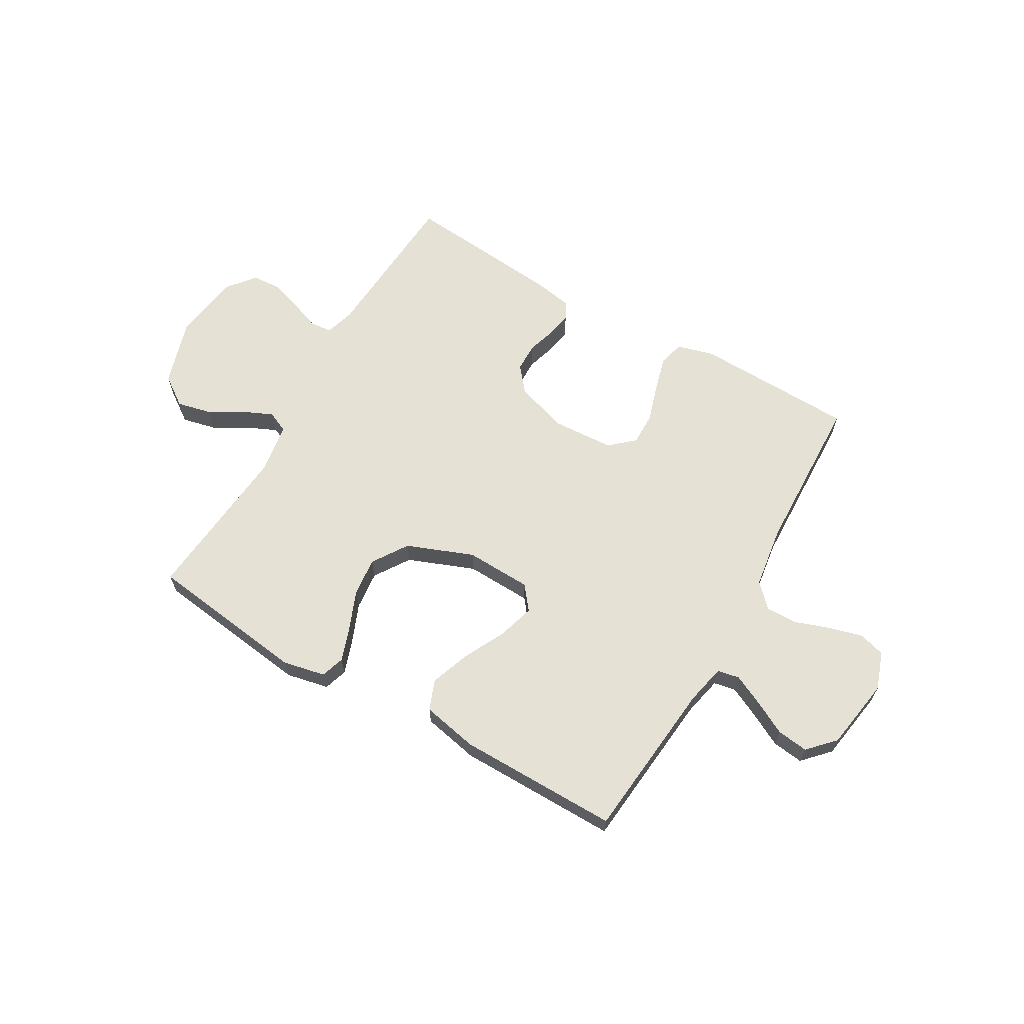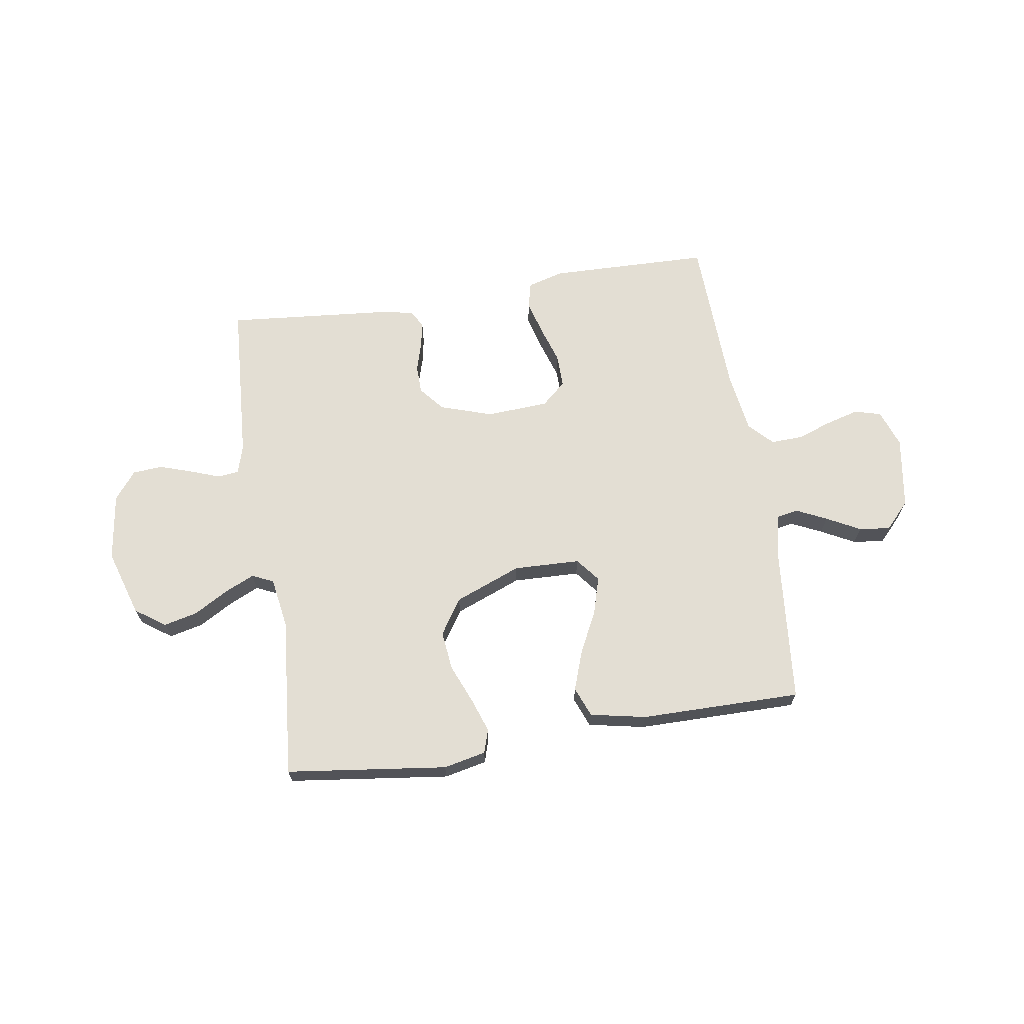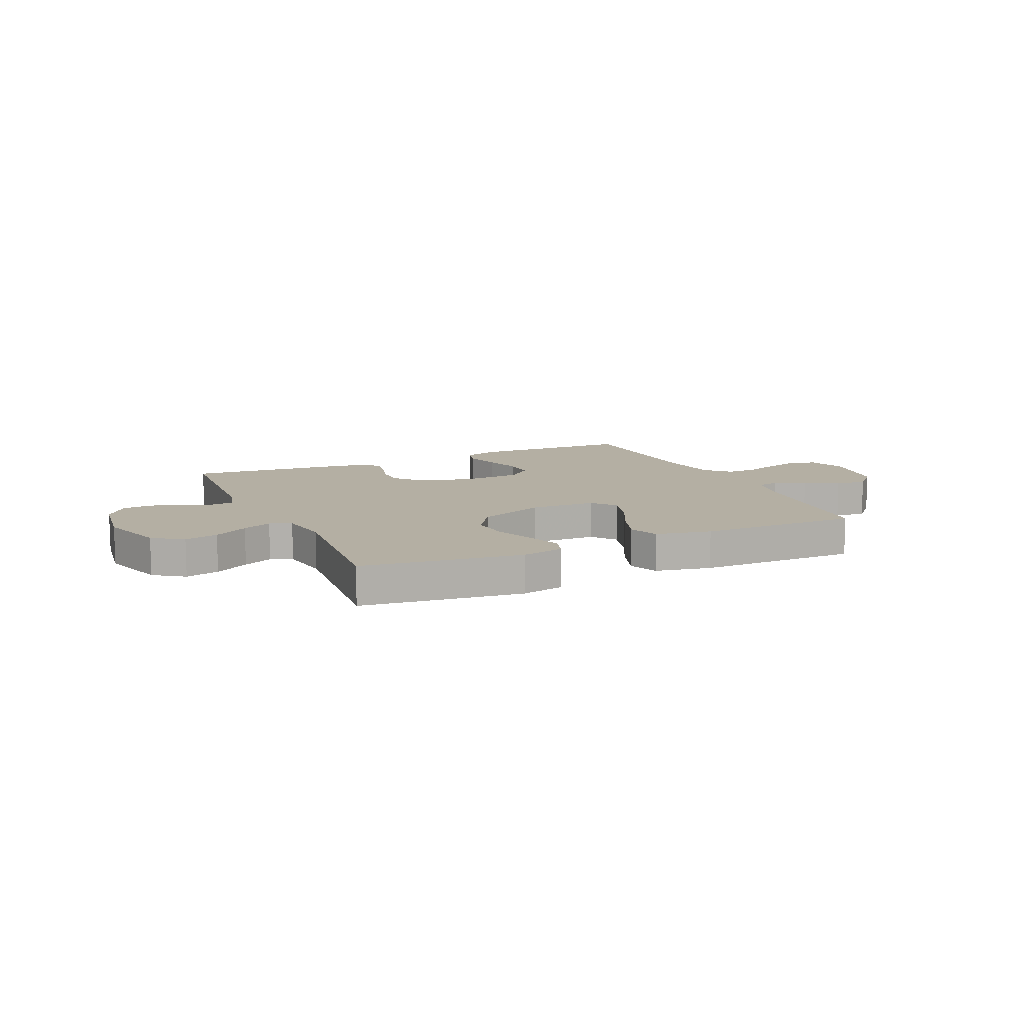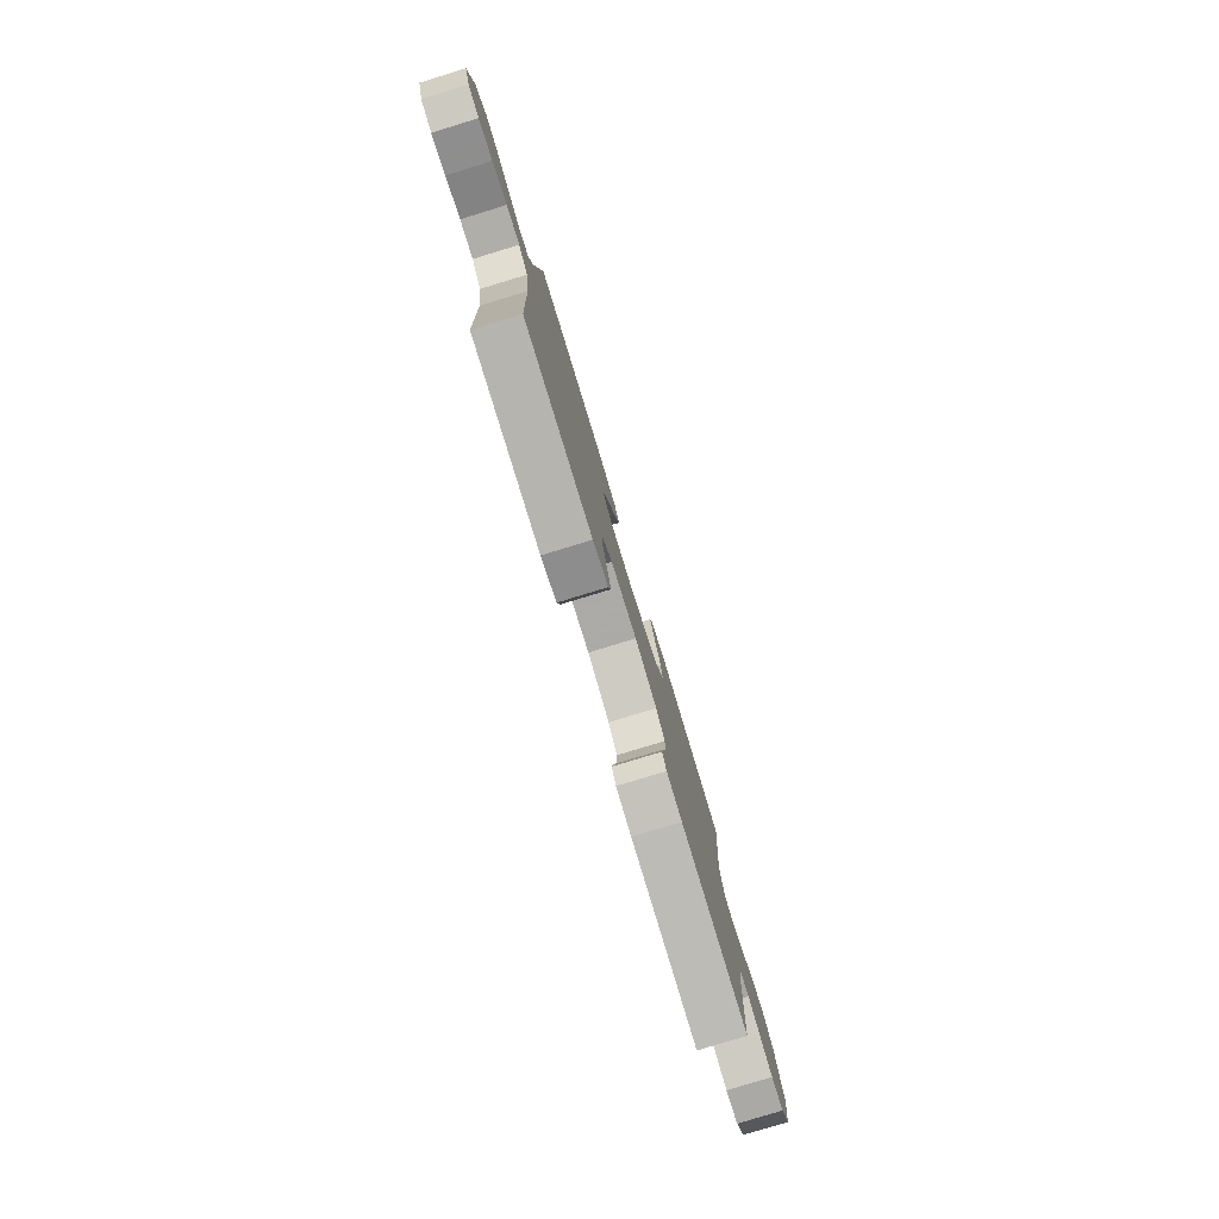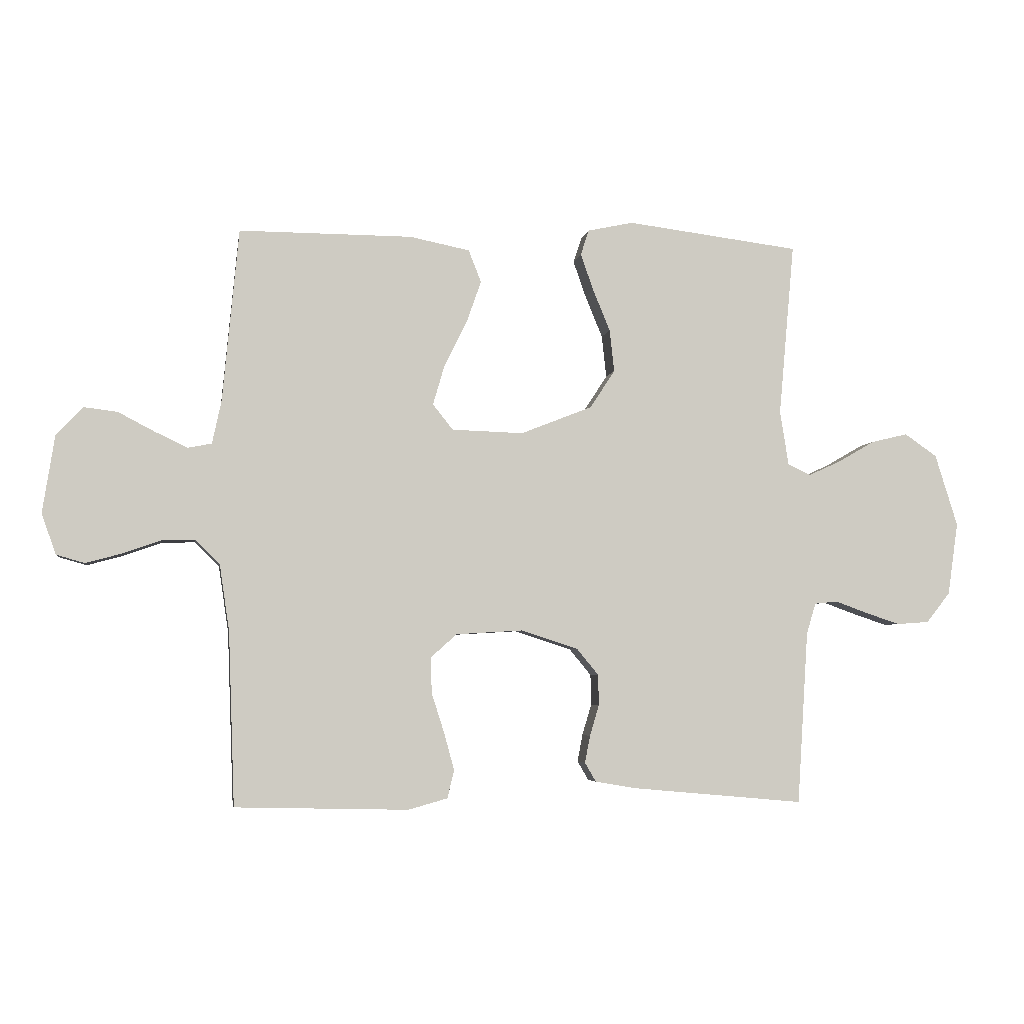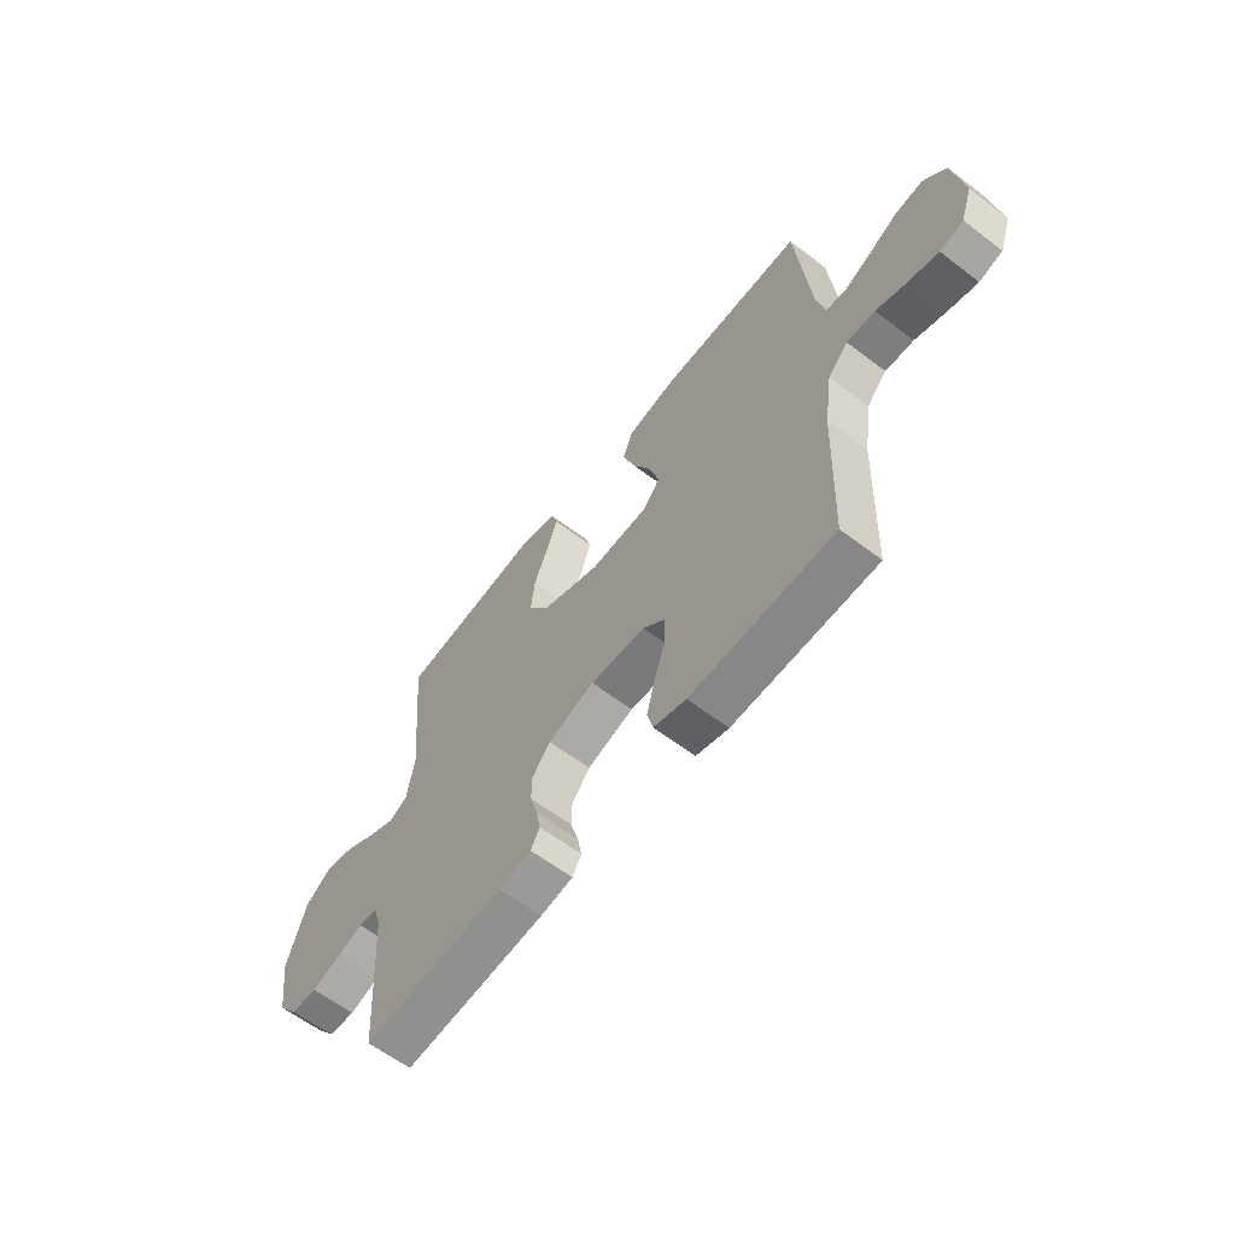
<metadata>
{"format":"obj","ext":"obj","renderer":"f3d","projection":"perspective","resolution":1024,"background":"white","views":[{"elev":64.5,"azim":30.2,"up":"+Y"},{"elev":67.2,"azim":-8.9,"up":"+Y"},{"elev":11.2,"azim":-24.4,"up":"+Y"},{"elev":-79.3,"azim":107.0,"up":"+Z"},{"elev":-4.5,"azim":170.9,"up":"+Z"},{"elev":-61.2,"azim":52.2,"up":"+Z"}]}
</metadata>
<code>
v -0.5 0.07 0.5
v -0.2 0.07 0.538
v -0.121 0.07 0.521
v -0.107 0.07 0.477
v -0.129 0.07 0.414
v -0.159 0.07 0.341
v -0.167 0.07 0.268
v -0.124 0.07 0.202
v 0 0.07 0.153
v 0.124 0.07 0.157
v 0.159 0.07 0.201
v 0.139 0.07 0.27
v 0.1 0.07 0.348
v 0.074 0.07 0.422
v 0.096 0.07 0.478
v 0.2 0.07 0.499
v 0.5 0.07 0.5
v 0.528 0.07 0.2
v 0.544 0.07 0.125
v 0.585 0.07 0.117
v 0.642 0.07 0.144
v 0.705 0.07 0.177
v 0.763 0.07 0.184
v 0.809 0.07 0.135
v 0.83 0.07 0
v 0.805 0.07 -0.07
v 0.756 0.07 -0.084
v 0.694 0.07 -0.067
v 0.629 0.07 -0.044
v 0.57 0.07 -0.042
v 0.528 0.07 -0.085
v 0.511 0.07 -0.2
v 0.5 0.07 -0.5
v 0.2 0.07 -0.507
v 0.132 0.07 -0.488
v 0.12 0.07 -0.44
v 0.138 0.07 -0.374
v 0.16 0.07 -0.305
v 0.161 0.07 -0.243
v 0.116 0.07 -0.203
v 0 0.07 -0.196
v -0.098 0.07 -0.228
v -0.136 0.07 -0.274
v -0.137 0.07 -0.327
v -0.121 0.07 -0.381
v -0.112 0.07 -0.428
v -0.131 0.07 -0.461
v -0.2 0.07 -0.473
v -0.5 0.07 -0.5
v -0.519 0.07 -0.2
v -0.535 0.07 -0.146
v -0.575 0.07 -0.142
v -0.63 0.07 -0.162
v -0.69 0.07 -0.182
v -0.746 0.07 -0.178
v -0.787 0.07 -0.126
v -0.805 0.07 0
v -0.766 0.07 0.125
v -0.71 0.07 0.164
v -0.647 0.07 0.149
v -0.583 0.07 0.112
v -0.528 0.07 0.087
v -0.488 0.07 0.105
v -0.473 0.07 0.2
v -0.5 0 0.5
v -0.2 0 0.538
v -0.121 0 0.521
v -0.107 0 0.477
v -0.129 0 0.414
v -0.159 0 0.341
v -0.167 0 0.268
v -0.124 0 0.202
v 0 0 0.153
v 0.124 0 0.157
v 0.159 0 0.201
v 0.139 0 0.27
v 0.1 0 0.348
v 0.074 0 0.422
v 0.096 0 0.478
v 0.2 0 0.499
v 0.5 0 0.5
v 0.528 0 0.2
v 0.544 0 0.125
v 0.585 0 0.117
v 0.642 0 0.144
v 0.705 0 0.177
v 0.763 0 0.184
v 0.809 0 0.135
v 0.83 0 0
v 0.805 0 -0.07
v 0.756 0 -0.084
v 0.694 0 -0.067
v 0.629 0 -0.044
v 0.57 0 -0.042
v 0.528 0 -0.085
v 0.511 0 -0.2
v 0.5 0 -0.5
v 0.2 0 -0.507
v 0.132 0 -0.488
v 0.12 0 -0.44
v 0.138 0 -0.374
v 0.16 0 -0.305
v 0.161 0 -0.243
v 0.116 0 -0.203
v 0 0 -0.196
v -0.098 0 -0.228
v -0.136 0 -0.274
v -0.137 0 -0.327
v -0.121 0 -0.381
v -0.112 0 -0.428
v -0.131 0 -0.461
v -0.2 0 -0.473
v -0.5 0 -0.5
v -0.519 0 -0.2
v -0.535 0 -0.146
v -0.575 0 -0.142
v -0.63 0 -0.162
v -0.69 0 -0.182
v -0.746 0 -0.178
v -0.787 0 -0.126
v -0.805 0 0
v -0.766 0 0.125
v -0.71 0 0.164
v -0.647 0 0.149
v -0.583 0 0.112
v -0.528 0 0.087
v -0.488 0 0.105
v -0.473 0 0.2
f 59 60 61
f 58 59 61
f 57 58 61
f 56 57 61
f 55 56 61
f 54 55 61
f 53 54 61
f 52 53 61
f 51 52 61 62
f 50 51 62 63
f 50 63 64
f 49 50 64
f 48 49 64
f 47 48 64
f 46 47 64
f 45 46 64
f 44 45 64
f 36 37 38
f 35 36 38
f 34 35 38
f 33 34 38
f 32 33 38
f 31 32 38 39
f 30 31 39 40
f 27 28 29
f 26 27 29
f 25 26 29
f 24 25 29
f 23 24 29
f 22 23 29
f 21 22 29
f 20 21 29 30
f 30 40 41
f 20 30 41
f 19 20 41
f 16 17 18
f 15 16 18
f 14 15 18
f 13 14 18
f 12 13 18
f 11 12 18 19
f 4 5 6
f 3 4 6
f 2 3 6
f 1 2 6
f 64 1 6
f 64 6 7
f 43 44 64 7
f 42 43 7 8
f 19 41 42
f 11 19 42
f 10 11 42
f 9 10 42
f 8 9 42
f 125 124 123
f 125 123 122
f 125 122 121
f 125 121 120
f 125 120 119
f 125 119 118
f 125 118 117
f 125 117 116
f 126 125 116 115
f 127 126 115 114
f 128 127 114
f 128 114 113
f 128 113 112
f 128 112 111
f 128 111 110
f 128 110 109
f 128 109 108
f 102 101 100
f 102 100 99
f 102 99 98
f 102 98 97
f 102 97 96
f 103 102 96 95
f 104 103 95 94
f 93 92 91
f 93 91 90
f 93 90 89
f 93 89 88
f 93 88 87
f 93 87 86
f 93 86 85
f 94 93 85 84
f 105 104 94
f 105 94 84
f 105 84 83
f 82 81 80
f 82 80 79
f 82 79 78
f 82 78 77
f 82 77 76
f 83 82 76 75
f 70 69 68
f 70 68 67
f 70 67 66
f 70 66 65
f 70 65 128
f 71 70 128
f 71 128 108 107
f 72 71 107 106
f 106 105 83
f 106 83 75
f 106 75 74
f 106 74 73
f 106 73 72
f 1 65 66 2
f 2 66 67 3
f 3 67 68 4
f 4 68 69 5
f 5 69 70 6
f 6 70 71 7
f 7 71 72 8
f 8 72 73 9
f 9 73 74 10
f 10 74 75 11
f 11 75 76 12
f 12 76 77 13
f 13 77 78 14
f 14 78 79 15
f 15 79 80 16
f 16 80 81 17
f 17 81 82 18
f 18 82 83 19
f 19 83 84 20
f 20 84 85 21
f 21 85 86 22
f 22 86 87 23
f 23 87 88 24
f 24 88 89 25
f 25 89 90 26
f 26 90 91 27
f 27 91 92 28
f 28 92 93 29
f 29 93 94 30
f 30 94 95 31
f 31 95 96 32
f 32 96 97 33
f 33 97 98 34
f 34 98 99 35
f 35 99 100 36
f 36 100 101 37
f 37 101 102 38
f 38 102 103 39
f 39 103 104 40
f 40 104 105 41
f 41 105 106 42
f 42 106 107 43
f 43 107 108 44
f 44 108 109 45
f 45 109 110 46
f 46 110 111 47
f 47 111 112 48
f 48 112 113 49
f 49 113 114 50
f 50 114 115 51
f 51 115 116 52
f 52 116 117 53
f 53 117 118 54
f 54 118 119 55
f 55 119 120 56
f 56 120 121 57
f 57 121 122 58
f 58 122 123 59
f 59 123 124 60
f 60 124 125 61
f 61 125 126 62
f 62 126 127 63
f 63 127 128 64
f 64 128 65 1

</code>
